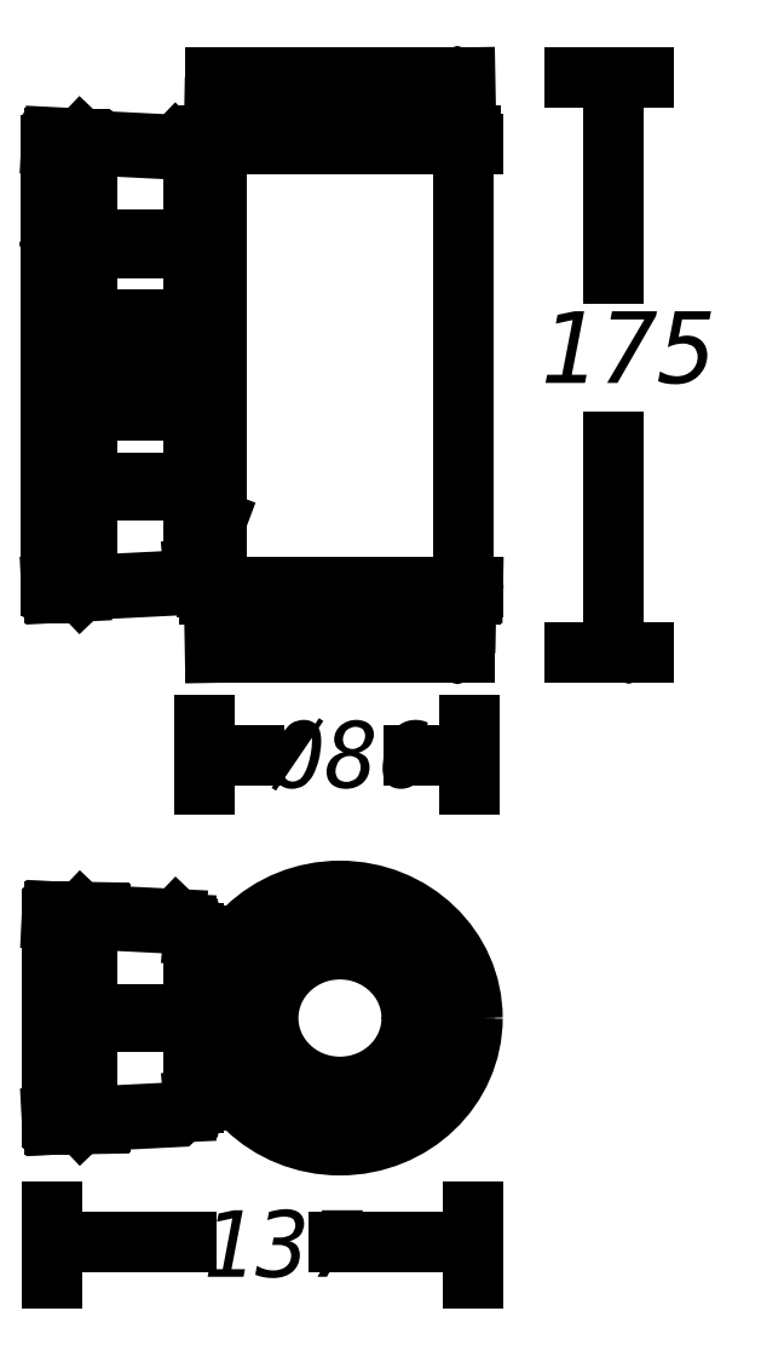
<metadata>
{"format":"dxf","ext":"dxf","renderer":"ezdxf+matplotlib","layout":"modelspace","background":"white","min_lineweight":24,"dpi":150}
</metadata>
<code>
0
SECTION
2
ENTITIES
0
INSERT
8
LIVELLO_1
2
AI9-BLK1
10
48.89
20
97.14
30
0
0
ENDSEC
0
EOF

</code>
